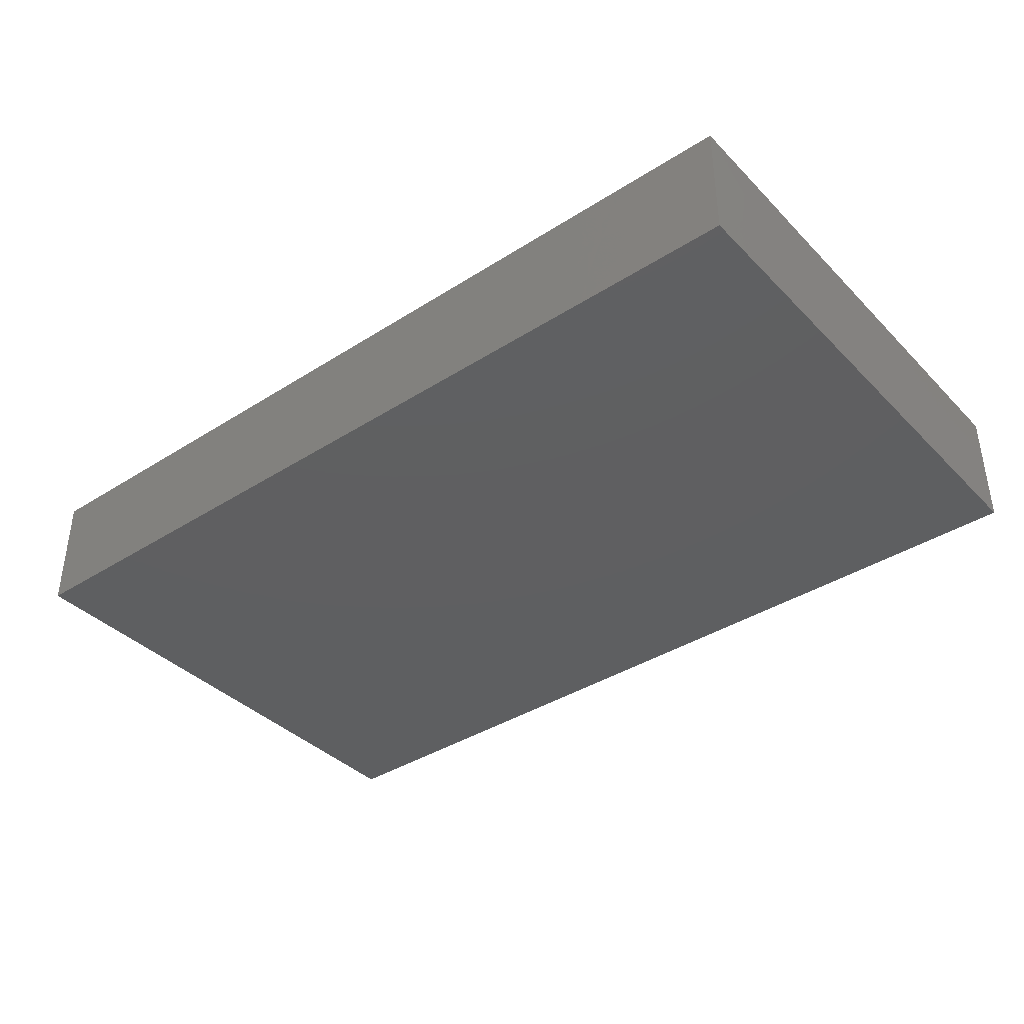
<metadata>
{"format":"stl","ext":"stl","renderer":"f3d","projection":"perspective","resolution":1024,"background":"white","views":[{"elev":-38.5,"azim":-141.2,"up":"+Z"}]}
</metadata>
<code>
# stl→obj: 392 verts, 780 faces
v -0.01505 0.03715 -0.01049
v -0.01542 0.0453 -0.01049
v -0.002577 0.0453 -0.01049
v 0.04589 0.03704 -0.01049
v 0.03929 0.0325 -0.01049
v 0.03314 0.0453 -0.01049
v -0.03266 0.002327 -0.01049
v -0.0272 0.009101 -0.01049
v -0.02461 0.002327 -0.01049
v -0.008131 -0.0453 -0.0001721
v 0.003007 -0.0453 0.01049
v -0.01577 -0.0453 0.01049
v 0.06164 -0.0453 -0.003926
v 0.05841 -0.0453 -0.01049
v 0.06778 -0.0453 -0.01049
v 0.0426 0.0453 -0.001408
v 0.05235 0.0453 -0.003203
v 0.02083 0.0453 -0.01049
v 0.008527 0.0453 -0.01049
v 0.01299 0.0453 -0.003558
v 0.01733 -0.01405 -0.01049
v 0.004867 -0.01459 -0.01049
v 0.01231 -0.006034 -0.01049
v -0.07002 -0.001166 0.01049
v -0.06934 -0.01207 0.01049
v -0.062 -0.005585 0.01049
v 0.07714 0.0453 -0.003203
v 0.07714 0.03451 0.003933
v 0.07714 0.03588 -0.01049
v -0.03692 -0.0181 0.01049
v -0.03698 -0.006034 0.01049
v -0.04308 0.006034 0.01049
v 0.06765 0.02763 -0.01049
v 0.07714 0.01776 -0.01049
v 0.06518 0.01835 -0.01049
v 0.02272 -0.001853 -0.01049
v 0.02083 0.006034 -0.01049
v 0.03368 0.001902 -0.01049
v -0.002554 -0.02193 -0.01049
v 0.01077 -0.02208 -0.01049
v 0.003146 -0.002916 -0.01049
v 0.02449 -0.009446 -0.01049
v -0.06934 -0.03773 0.01049
v -0.07714 -0.03017 0.01049
v -0.07714 -0.03773 0.01049
v 0.05193 -0.0453 -0.001997
v 0.04545 -0.0453 -0.01049
v -0.06745 0.02413 0.01049
v -0.06117 0.01866 0.01049
v -0.05847 0.03034 0.01049
v 0.07714 0.0001321 -0.0009482
v 0.07714 0.006034 -0.01049
v 0.07714 0.01182 -0.002237
v 0.07714 -0.007568 0.01049
v 0.07714 -0.01361 -0.001955
v 0.07714 0.01657 0.01049
v 0.07714 0.0045 0.01049
v 0.07714 0.02134 -0.003014
v 0.06778 -0.0453 0.01049
v 0.05841 -0.0453 0.01049
v 0.05769 -0.0453 0.004011
v -0.008375 -0.04106 0.01049
v 0 -0.03017 0.01049
v 0.02371 -0.02913 0.01049
v 0.03689 -0.02879 0.01049
v 0.03079 -0.0181 0.01049
v 0.06934 -0.03773 0.01049
v -0.06122 -0.01845 0.01049
v 0.04856 0.006097 0.01049
v 0.05301 0.02181 0.01049
v 0.04308 0.01207 0.01049
v 0.07006 -0.03388 -0.01049
v 0.06781 -0.02505 -0.01049
v 0.07714 -0.03017 -0.01049
v 0.01231 0.0181 0.01049
v 0.01178 0.005061 0.01049
v 0.01846 0.01207 0.01049
v 0.06177 0.0453 0.01049
v 0.06154 0.03667 0.01049
v 0.06934 0.03773 0.01049
v 0.02461 0.0181 0.01049
v -0.0407 0.01439 -0.01049
v -0.04686 0.008361 -0.01049
v -0.05275 0.01456 -0.01049
v -0.05538 -0.01207 0.01049
v 0.03755 -0.03329 -0.01049
v 0.0338 -0.0453 -0.01049
v -0.07714 0.0453 0.01049
v -0.07713 0.0453 -0.0004542
v -0.07714 0.03611 0.004577
v -0.07714 0.03773 -0.003109
v 0.03077 0.03773 0.01049
v 0.0429 0.03835 0.01049
v 0.03692 0.0453 0.01049
v 0.02083 -0.02181 -0.01049
v 0.01042 -0.03202 -0.01049
v -0.03077 -0.01207 0.01049
v -0.02461 -0.0181 0.01049
v 0.07714 0.0453 -0.01049
v 0.06659 0.0453 -0.01049
v -0.07714 0.0453 -0.01049
v 0.02343 0.005822 0.01049
v 0.07714 -0.0453 0.003203
v 0.07714 -0.01758 0.01049
v 0.04611 -0.0453 0.01049
v 0.04045 -0.0453 0.0001391
v 0.0338 -0.0453 0.01049
v 0.02811 -0.0453 0.001893
v 0.01411 -0.03881 -0.01049
v -0.002609 -0.03424 -0.01049
v 0.02149 -0.0453 -0.01049
v 0.0205 -0.03343 -0.01049
v 0.02795 -0.03474 -0.01049
v -0.02633 -0.01106 -0.01049
v -0.03304 -0.01531 -0.01049
v -0.07714 -0.0453 0
v -0.06328 -0.0453 -0.01049
v -0.06986 -0.0453 0.00172
v 0.06934 0.0453 0.001648
v 0.03415 -0.02639 -0.01049
v -0.06154 -0.0453 0.01049
v -0.06934 -0.0453 0.01049
v -0.07714 -0.0334 0.003014
v -0.0585 -0.0453 8.674e-19
v 0.06592 -0.003112 -0.01049
v 0.07714 -0.006034 -0.01049
v 0.05797 -0.02157 -0.01049
v 0.06773 -0.01319 -0.01049
v -0.04004 -0.0453 -0.01049
v -0.03281 -0.0453 -0.01049
v -0.04084 -0.0453 0.004375
v 0.03464 0.0453 -0.002073
v -0.07714 -0.0453 0.01049
v -0.04611 0.0453 0.01049
v -0.04784 0.0296 0.01049
v -0.03692 0.03017 0.01049
v -0.05301 -0.009741 -0.01049
v -0.0407 -0.009741 -0.01049
v -0.04686 -0.01577 -0.01049
v 0.06154 -0.03017 0.01049
v 0.05756 -0.03729 0.01049
v -0.05462 0.0242 0.01049
v -0.03995 0.001799 -0.01049
v -0.0464 -0.004081 -0.01049
v -0.05244 0.002437 -0.01049
v 0.05396 0.03728 0.01049
v 0.06221 0.0287 0.01049
v 0.00382 -0.01001 0.01049
v 0.01231 -0.006034 0.01049
v 0.002314 -0.002223 0.01049
v 0.01846 -0.01207 0.01049
v 0.02346 -0.00601 0.01049
v 0.01846 3.469e-18 0.01049
v 0.02943 -0.001906 0.01049
v 0.01846 -0.02413 0.01049
v -0.06397 0.03721 -0.01049
v -0.0597 0.0453 -0.01049
v -0.05446 0.03773 -0.01049
v -0.02461 -0.006034 0.01049
v -0.01846 0.02413 0.01049
v -0.01846 0.01207 0.01049
v -0.01231 0.0181 0.01049
v -0.01272 0.0453 0.01049
v -0.01908 0.03886 0.01049
v -0.01264 0.03773 0.01049
v 0.006154 0.01207 0.01049
v 0.006154 0.02413 0.01049
v -0.0004801 0.0453 0.01049
v 0.01186 0.03822 0.01049
v 0.01813 0.0453 0.01049
v 0.02927 0.01037 0.01049
v 0.01846 0.02413 0.01049
v -0.04132 -0.02576 0.01049
v -0.03314 -0.02646 0.01049
v -0.03077 0.01207 0.01049
v -0.02461 0.0181 0.01049
v -0.03077 0.02413 0.01049
v -0.03692 0.0453 0.01049
v -0.0311 0.03773 0.01049
v -0.02652 0.0453 0.01049
v 0.03661 -0.006342 0.01049
v 0.01864 -0.03765 0.01049
v -0.06631 0.0372 0.01049
v -0.06098 0.0453 0.01049
v -0.06934 0.0453 0.01049
v -0.05451 0.03861 0.01049
v 0 0.006034 0.01049
v 0 0.0181 0.01049
v -0.006154 0.01207 0.01049
v 0.04845 0.0453 0.01049
v 0.04737 0.02983 0.01049
v 0.009186 -0.0453 -0.01049
v 0.002956 -0.02756 -0.01049
v 0.06934 0.0453 0.01049
v -0.02248 0.0453 -0.003244
v -0.03077 0.0453 8.674e-19
v -0.04686 -0.02784 -0.01049
v -0.05301 -0.02181 -0.01049
v -0.0407 -0.02181 -0.01049
v 0.07714 -0.02252 0.001743
v -0.07714 0.02693 0.01049
v -0.07714 0.02141 0.001125
v -0.0006276 0.03807 0.01049
v -0.06934 0.0453 -0.00146
v 0.07714 -0.0453 0.01049
v 0.05263 0.03279 -0.01049
v 0.0489 0.0453 -0.01049
v 0.0586 0.03756 -0.01049
v 0.003216 -0.0453 0.001447
v 0.0158 -0.0453 0.001489
v -0.05301 -0.0453 -0.01049
v -0.05301 -0.03388 -0.01049
v -0.07714 0.03611 0.01049
v -0.03389 -0.0453 0.01049
v -0.04118 -0.03435 0.01049
v -0.04728 -0.0453 0.01049
v 0.006373 0.0453 0.003154
v -0.006139 0.0453 0.0031
v 0.0005214 0.0453 -0.002841
v -0.07714 -0.02861 -0.003399
v 0.07714 -0.0453 -0.01049
v 0.07714 -0.03773 -0.01049
v 0.07714 -0.0296 -0.002601
v 0.07714 -0.03017 0.01049
v 0.07714 -0.03752 0.01049
v 0.07714 0.0453 0.01049
v 0.07714 0.0378 0.01049
v -0.006709 0.03277 -0.01049
v -0.06848 -0.02284 0.01049
v 0.008425 0.003199 -0.01049
v -0.06918 0.01536 0.01049
v -0.01609 0.01021 -0.01049
v 0.04545 -0.02599 -0.01049
v 0.07714 0.0305 0.01049
v 0.02487 0.0453 -0.002768
v 0.02765 0.0453 0.01049
v -0.07714 -0.02181 -0.01049
v -0.07714 -0.02059 0.002462
v -0.05512 0.0453 0.001541
v -0.0502 0.0453 -0.01049
v -0.06842 0.0453 -0.01049
v 0.02461 0.03017 0.01049
v -0.07714 -0.03162 -0.01049
v -0.07714 0.01843 0.01041
v 0.04308 -0.01207 0.01049
v -0.04923 -0.03017 0.01049
v -0.06205 -0.03146 0.01049
v -0.04923 -0.006034 0.01049
v -0.04923 -0.0181 0.01049
v -0.07714 -0.0157 -0.003584
v -0.07714 -0.006034 0.01049
v -0.01129 0.0453 -0.003196
v -0.0169 0.0453 0.001648
v -0.04631 0.03738 -0.01049
v -0.04967 0.03049 -0.01049
v -0.07714 0.01045 8.674e-19
v -0.07714 0.005746 0.01049
v -0.04308 0.02413 0.01049
v 0.0592 0.02519 -0.01049
v 0.0516 0.02043 -0.01049
v -0.01231 0.006034 0.01049
v 0.05503 -0.01162 0.01049
v 0.05538 -0.02413 0.01049
v 0.06198 -0.01793 0.01049
v 0.04545 -0.03388 -0.01049
v 0.05898 -0.03389 -0.01049
v -0.0556 1.359e-05 0.01049
v 0.05902 0.01336 -0.01049
v 0.05271 0.008647 -0.01049
v -0.03692 0.0181 0.01049
v 0.0002649 0.03019 0.01049
v -0.006154 0.02413 0.01049
v 0.06163 0.006044 0.01049
v 0.01468 0.02321 -0.01049
v 0.02083 0.01625 -0.01049
v 0.01012 0.01415 -0.01049
v -0.02461 0.006034 0.01049
v -0.06286 0.006246 0.01049
v -0.01136 -0.01797 0.01049
v -0.04922 0.0179 0.01049
v -0.03758 0.02756 -0.01049
v -0.04497 0.02228 -0.01049
v -0.01469 -0.03504 -0.01049
v -0.02083 -0.03959 -0.01049
v -0.02104 -0.02871 -0.01049
v -0.07123 -0.01577 -0.01049
v -0.06532 -0.009741 -0.01049
v -0.06086 -0.01758 -0.01049
v -0.0652 -0.0307 -0.01049
v -0.02203 -0.004811 -0.01049
v 0.02134 0.02653 -0.01049
v 0.01468 0.0325 -0.01049
v -0.02461 -0.03017 0.01049
v -0.01184 -0.03009 0.01049
v 0.002373 0.02043 -0.01049
v 0.002373 0.008361 -0.01049
v 0.0463 0.02546 -0.01049
v 0.03929 0.02043 -0.01049
v -0.06534 0.01502 -0.01049
v -0.06532 0.002327 -0.01049
v -0.07123 0.008361 -0.01049
v -0.0407 -0.03388 -0.01049
v -0.02839 -0.02181 -0.01049
v -0.01609 -0.02181 -0.01049
v -0.02681 -0.0453 0.002878
v -0.02871 0.02681 -0.01049
v -0.02547 0.0453 -0.01049
v -0.01325 0.02675 -0.01049
v 0.04915 -0.006027 0.01049
v 0.04308 3.469e-18 0.01049
v -0.01231 0.03017 0.01049
v 0.03692 0.0181 0.01049
v 0.03077 0.02413 0.01049
v 0.002119 0.03193 -0.01049
v -0.05538 -0.0362 0.01049
v -0.03455 -0.02784 -0.01049
v -0.02839 -0.03388 -0.01049
v -0.009934 -0.02784 -0.01049
v -0.004371 0.02523 -0.01049
v -0.01722 0.01865 -0.01049
v 0.06745 0.00418 -0.01049
v -0.01231 -0.006034 0.01049
v 0.07714 -0.0181 -0.01049
v 0.03692 0.006034 0.01049
v -0.06554 -0.02313 -0.01049
v -0.05727 0.02228 -0.01049
v 0.05776 0.0453 -0.01049
v 0.03258 -0.008576 -0.01049
v 0.03314 -0.0181 -0.01049
v 0.03337 0.03744 -0.01049
v 0.02826 0.03205 -0.01049
v -0.02839 0.0181 -0.01049
v 0.04398 -0.01699 -0.01049
v 0.04118 -0.009741 -0.01049
v 0.04864 -0.01008 -0.01049
v -0.03692 0.03853 -0.01049
v -0.0407 0.0453 -0.01049
v -0.04653 -0.0453 -0.001997
v 0.07714 0.02646 -0.01049
v 0.07714 0.03059 -0.004271
v -0.07714 0.03588 -0.01049
v -0.07714 0.02646 -0.01049
v -0.06569 0.02712 -0.01049
v -0.003636 -0.009771 -0.01049
v 0.05772 -0.01065 -0.01049
v -0.07714 0.01439 -0.01049
v -0.07123 0.02043 -0.01049
v 0.07714 0.02565 0.00455
v 0.07292 -0.0453 -0.004315
v -0.003121 -0.0453 -0.01049
v 0.02149 -0.0453 0.01049
v -0.02557 -0.0453 -0.01049
v 0.04923 -0.0181 0.01049
v -0.02623 -0.0453 0.01049
v -0.03455 0.01021 -0.01049
v 0.04959 -0.02924 0.01049
v 0.06154 -0.006034 0.01049
v -0.03319 -0.03835 0.01049
v 0.01231 -0.0181 0.01049
v 0.01231 -0.03017 0.01049
v 0.006154 -0.0362 0.01049
v 0 -0.0181 0.01049
v -0.006154 -0.02413 0.01049
v -0.07714 -0.001618 8.674e-19
v -0.07714 -0.009869 0.002438
v -0.04824 0.0453 -0.002696
v -0.07714 -0.0453 -0.01049
v -0.07714 -0.0181 0.01049
v 0.008527 0.03853 -0.01049
v -0.02461 0.03017 0.01049
v 0.01191 0.03077 0.01049
v 0.03692 0.03017 0.01049
v 0.06154 0.0181 0.01049
v 0.06769 -0.02413 0.01049
v -0.01552 -0.009859 -0.01049
v -0.01543 -0.0453 -0.01049
v 0.03261 0.0247 -0.01049
v 0.02061 0.0375 -0.01049
v -0.07714 -0.009741 -0.01049
v -0.07714 0.002327 -0.01049
v 0.05776 0.002327 -0.01049
v 0.04545 0.01439 -0.01049
v -0.01553 0.001841 -0.01049
v -0.004247 0.01373 -0.01049
v -0.003781 0.002327 -0.01049
v 0.03929 0.008361 -0.01049
v 0.04545 0.002327 -0.01049
v 0.03314 0.01439 -0.01049
v -0.05538 -0.02413 0.01049
v -0.05538 0.01207 0.01049
v 0.006154 -0.02413 0.01049
v -0.01051 -0.004266 -0.01049
f 1 2 3
f 4 5 6
f 7 8 9
f 10 11 12
f 13 14 15
f 16 17 6
f 18 19 20
f 21 22 23
f 24 25 26
f 27 28 29
f 30 31 32
f 33 34 35
f 36 37 38
f 39 22 40
f 22 41 23
f 23 42 21
f 43 44 45
f 14 46 47
f 48 49 50
f 51 52 53
f 54 55 51
f 56 57 53
f 34 58 53
f 59 60 61
f 62 11 63
f 64 65 66
f 60 59 67
f 26 25 68
f 69 70 71
f 72 73 74
f 75 76 77
f 78 79 80
f 75 77 81
f 82 83 84
f 85 26 68
f 86 47 87
f 88 89 90
f 89 91 90
f 92 93 94
f 95 96 40
f 97 30 98
f 27 99 100
f 101 91 89
f 77 76 102
f 59 61 103
f 104 55 54
f 46 105 106
f 106 107 108
f 96 109 110
f 111 112 113
f 7 114 115
f 116 117 118
f 119 27 100
f 120 86 113
f 118 121 122
f 117 121 118
f 45 123 116
f 124 121 117
f 125 52 126
f 73 127 128
f 129 130 131
f 132 94 16
f 118 133 116
f 134 135 136
f 137 138 139
f 67 140 141
f 135 50 142
f 143 144 145
f 79 146 147
f 148 149 150
f 149 151 152
f 153 102 76
f 152 154 153
f 64 66 155
f 156 157 158
f 97 159 31
f 160 161 162
f 163 164 165
f 166 75 167
f 168 169 170
f 81 77 171
f 172 75 81
f 30 173 174
f 175 176 177
f 178 179 180
f 154 66 181
f 65 64 182
f 183 184 185
f 186 184 183
f 187 188 189
f 146 190 93
f 146 93 191
f 94 93 190
f 110 109 192
f 193 39 40
f 40 96 193
f 194 78 80
f 195 196 180
f 197 198 199
f 200 55 104
f 53 57 51
f 87 113 86
f 201 90 202
f 163 165 203
f 184 204 185
f 204 88 185
f 103 205 59
f 206 207 208
f 194 119 78
f 209 210 11
f 211 117 212
f 47 106 87
f 122 121 43
f 88 213 185
f 205 67 59
f 99 29 100
f 214 215 216
f 174 173 215
f 170 20 217
f 218 168 219
f 220 116 123
f 103 221 222
f 223 224 225
f 88 90 213
f 28 226 227
f 228 1 3
f 229 68 25
f 230 37 23
f 49 48 231
f 8 232 9
f 86 120 233
f 45 133 43
f 222 221 15
f 67 205 225
f 234 227 80
f 235 236 132
f 89 88 204
f 237 220 238
f 236 92 94
f 100 29 33
f 216 121 124
f 239 240 204
f 240 157 204
f 157 241 204
f 101 89 241
f 241 89 204
f 168 217 219
f 180 196 178
f 81 242 172
f 60 67 141
f 235 132 6
f 16 6 132
f 243 220 237
f 201 202 244
f 147 56 234
f 66 245 181
f 4 6 207
f 6 17 207
f 216 215 246
f 44 247 229
f 248 85 249
f 237 238 250
f 43 121 247
f 247 44 43
f 24 251 25
f 252 253 163
f 244 48 201
f 186 50 135
f 254 255 158
f 23 37 36
f 202 256 257
f 135 258 136
f 206 259 260
f 162 261 189
f 179 164 180
f 163 203 168
f 262 263 264
f 265 266 14
f 267 248 32
f 60 141 105
f 203 169 168
f 178 134 179
f 268 269 260
f 258 270 136
f 31 159 32
f 201 48 183
f 188 271 272
f 69 273 70
f 274 275 276
f 161 159 261
f 277 161 176
f 49 231 278
f 278 26 267
f 98 279 159
f 48 244 231
f 213 201 183
f 142 280 135
f 255 281 282
f 283 284 285
f 286 287 288
f 289 288 198
f 9 290 7
f 291 274 292
f 98 293 294
f 295 276 296
f 5 297 298
f 299 300 301
f 302 212 197
f 138 137 144
f 285 303 304
f 10 12 305
f 306 307 308
f 245 309 310
f 150 76 187
f 311 162 272
f 188 272 189
f 81 312 313
f 314 274 295
f 247 121 315
f 130 316 317
f 303 316 115
f 198 139 199
f 318 304 39
f 296 230 41
f 145 83 143
f 308 319 320
f 275 274 291
f 321 35 34
f 175 270 32
f 150 261 322
f 128 323 73
f 181 310 324
f 289 237 325
f 318 110 283
f 158 255 326
f 308 307 1
f 327 100 208
f 42 328 329
f 266 15 14
f 6 330 331
f 230 23 41
f 255 282 326
f 306 332 281
f 333 334 335
f 72 74 222
f 336 254 337
f 338 216 124
f 254 336 281
f 46 13 61
f 241 157 156
f 222 74 223
f 53 52 34
f 339 29 340
f 34 339 58
f 341 342 91
f 343 158 326
f 22 344 41
f 128 345 125
f 173 246 215
f 321 268 35
f 346 342 347
f 265 47 86
f 282 84 326
f 36 42 23
f 340 348 58
f 315 121 216
f 349 103 61
f 209 11 10
f 350 209 10
f 210 209 192
f 213 90 201
f 351 210 108
f 108 87 106
f 94 190 16
f 305 130 352
f 133 118 122
f 245 353 309
f 305 354 214
f 140 264 263
f 143 355 7
f 263 353 356
f 120 113 112
f 91 342 202
f 357 104 54
f 133 122 43
f 354 62 358
f 359 151 149
f 178 196 337
f 58 56 53
f 340 28 348
f 155 359 360
f 21 40 22
f 361 11 182
f 80 226 194
f 202 346 256
f 289 117 243
f 293 358 62
f 362 363 63
f 11 361 63
f 11 62 12
f 97 98 159
f 251 364 365
f 20 170 236
f 225 205 103
f 101 341 91
f 27 29 99
f 358 214 354
f 366 240 239
f 214 358 215
f 214 216 131
f 223 74 200
f 244 202 257
f 153 149 152
f 29 28 340
f 55 200 323
f 200 74 323
f 243 367 116
f 348 234 56
f 73 323 74
f 45 44 123
f 180 163 253
f 357 273 262
f 123 44 220
f 238 44 368
f 146 191 147
f 17 100 327
f 249 85 68
f 278 267 32
f 142 49 280
f 184 186 134
f 366 239 184
f 134 366 184
f 261 159 322
f 24 257 251
f 217 168 170
f 17 16 190
f 178 366 134
f 208 207 327
f 163 168 218
f 369 3 19
f 1 307 2
f 171 312 81
f 132 236 94
f 191 71 70
f 67 225 224
f 226 119 194
f 337 307 336
f 195 2 307
f 325 237 286
f 179 370 164
f 165 311 203
f 165 164 311
f 203 271 169
f 170 169 371
f 134 186 135
f 179 134 136
f 92 170 242
f 92 372 93
f 323 126 55
f 349 15 221
f 370 176 160
f 370 177 176
f 162 311 160
f 188 167 271
f 75 172 371
f 167 75 371
f 147 70 373
f 58 339 340
f 251 257 364
f 175 159 277
f 159 161 277
f 159 279 322
f 362 150 279
f 362 148 150
f 151 66 152
f 28 234 348
f 293 98 174
f 361 182 360
f 105 356 107
f 141 356 105
f 374 224 104
f 103 223 225
f 170 92 236
f 373 70 273
f 79 78 146
f 222 15 72
f 227 226 80
f 147 191 70
f 47 265 14
f 137 287 145
f 300 145 287
f 303 375 304
f 299 84 300
f 376 352 284
f 314 228 3
f 112 111 109
f 377 275 291
f 304 344 39
f 308 1 228
f 45 116 133
f 308 332 306
f 255 254 281
f 336 307 306
f 281 336 306
f 42 36 328
f 14 13 46
f 78 119 100
f 240 254 158
f 2 195 252
f 18 378 292
f 378 18 6
f 193 96 110
f 213 183 185
f 246 315 216
f 27 226 28
f 349 221 103
f 101 241 341
f 352 10 305
f 348 56 58
f 364 379 365
f 250 365 379
f 60 105 61
f 338 211 129
f 116 367 117
f 257 380 364
f 17 190 78
f 17 78 100
f 252 195 253
f 253 195 180
f 289 212 117
f 27 119 226
f 90 91 202
f 239 204 184
f 218 252 163
f 12 62 354
f 211 212 129
f 222 223 103
f 237 289 243
f 223 200 224
f 116 220 243
f 368 365 238
f 337 240 366
f 79 147 80
f 178 337 366
f 210 111 108
f 47 46 106
f 55 126 51
f 307 337 196
f 307 196 195
f 78 190 146
f 297 206 260
f 127 233 345
f 345 335 381
f 260 269 382
f 145 300 84
f 326 84 299
f 317 285 284
f 232 383 9
f 9 383 290
f 296 384 295
f 112 109 96
f 95 40 21
f 150 149 76
f 19 18 369
f 282 82 84
f 302 316 130
f 115 316 199
f 319 308 228
f 287 286 379
f 301 300 380
f 287 380 300
f 341 343 342
f 343 347 342
f 383 232 385
f 320 384 232
f 265 86 233
f 154 181 324
f 154 324 171
f 386 387 38
f 377 5 298
f 73 72 266
f 346 299 301
f 346 347 299
f 241 156 341
f 37 275 388
f 388 275 377
f 171 324 312
f 346 202 342
f 237 250 379
f 192 111 210
f 210 351 11
f 376 10 352
f 350 10 376
f 351 108 107
f 106 105 107
f 268 259 35
f 260 259 268
f 102 154 171
f 127 345 128
f 345 381 125
f 375 344 304
f 144 137 145
f 138 115 199
f 143 7 138
f 115 114 303
f 303 114 375
f 39 344 22
f 344 385 41
f 334 329 328
f 38 334 328
f 334 387 335
f 335 387 381
f 98 30 174
f 381 268 321
f 269 268 381
f 283 376 284
f 296 276 230
f 230 276 37
f 274 314 369
f 129 302 130
f 212 302 129
f 355 143 82
f 317 284 352
f 388 38 37
f 386 38 388
f 382 269 387
f 33 29 339
f 110 350 283
f 296 385 384
f 228 314 319
f 355 82 332
f 281 332 82
f 95 42 329
f 332 232 8
f 355 8 7
f 355 332 8
f 120 329 233
f 243 117 367
f 314 3 369
f 337 254 240
f 305 214 131
f 237 379 286
f 287 379 380
f 33 339 34
f 7 290 114
f 21 42 95
f 349 13 15
f 381 321 125
f 200 104 224
f 234 80 147
f 52 321 34
f 324 310 69
f 183 48 50
f 50 186 183
f 275 37 276
f 3 219 19
f 332 320 232
f 320 332 308
f 192 350 110
f 329 120 95
f 233 329 333
f 333 329 334
f 131 338 129
f 266 265 233
f 356 140 263
f 140 356 141
f 262 353 263
f 262 273 309
f 105 46 61
f 387 269 381
f 206 4 207
f 17 327 207
f 192 109 111
f 351 182 11
f 240 158 157
f 62 294 293
f 64 360 182
f 360 64 155
f 325 288 289
f 288 287 137
f 217 20 219
f 19 219 20
f 18 20 235
f 20 236 235
f 247 246 389
f 247 315 246
f 389 249 68
f 85 248 26
f 26 248 267
f 278 32 390
f 49 390 280
f 160 176 161
f 164 370 311
f 160 311 370
f 76 166 187
f 188 166 167
f 271 167 371
f 169 271 371
f 170 371 242
f 371 172 242
f 164 163 180
f 18 292 369
f 391 63 360
f 361 360 63
f 362 359 148
f 362 391 359
f 359 155 66
f 151 359 66
f 305 12 354
f 350 192 209
f 290 375 114
f 296 41 385
f 314 295 319
f 317 352 130
f 338 131 216
f 7 115 138
f 266 72 15
f 173 30 249
f 30 32 248
f 32 270 280
f 280 270 258
f 175 32 159
f 270 175 177
f 177 370 136
f 136 370 179
f 208 100 33
f 392 344 375
f 383 385 392
f 2 252 3
f 350 376 283
f 377 291 331
f 331 378 6
f 18 235 6
f 150 322 279
f 218 219 252
f 107 65 182
f 356 65 107
f 191 312 71
f 128 125 126
f 108 111 87
f 182 351 107
f 87 111 113
f 3 252 219
f 257 278 231
f 24 278 257
f 189 261 150
f 189 272 162
f 311 271 203
f 311 272 271
f 242 372 92
f 313 372 242
f 93 372 191
f 38 387 334
f 382 386 388
f 388 298 382
f 5 330 6
f 294 63 363
f 62 63 294
f 362 279 363
f 154 152 66
f 66 353 245
f 65 353 66
f 245 310 181
f 71 324 69
f 140 224 374
f 67 224 140
f 264 374 104
f 357 57 273
f 56 147 373
f 273 56 373
f 335 233 333
f 233 335 345
f 227 234 28
f 281 82 282
f 25 368 229
f 229 368 44
f 231 244 257
f 349 61 13
f 305 131 130
f 211 124 117
f 211 338 124
f 49 142 50
f 177 136 270
f 312 191 372
f 33 35 259
f 135 280 258
f 81 313 242
f 313 312 372
f 343 326 299
f 343 299 347
f 319 295 384
f 319 384 320
f 295 274 276
f 388 377 298
f 297 260 382
f 298 297 382
f 251 368 25
f 97 31 30
f 189 150 187
f 357 262 264
f 128 126 323
f 52 51 126
f 54 51 57
f 289 198 212
f 212 198 197
f 197 199 302
f 302 199 316
f 138 144 143
f 303 317 316
f 285 317 303
f 285 304 283
f 283 304 318
f 375 290 383
f 383 392 375
f 110 39 193
f 318 39 110
f 385 344 392
f 112 95 120
f 112 96 95
f 36 38 328
f 127 73 266
f 127 266 233
f 278 24 26
f 249 30 248
f 149 153 76
f 153 154 102
f 364 380 379
f 148 359 149
f 262 309 353
f 310 309 69
f 309 273 69
f 357 264 104
f 357 54 57
f 365 368 251
f 325 286 288
f 288 137 198
f 137 139 198
f 139 138 199
f 250 238 365
f 68 229 247
f 389 68 247
f 249 389 246
f 363 279 294
f 341 156 343
f 343 156 158
f 246 173 249
f 174 358 293
f 174 215 358
f 274 369 292
f 292 378 291
f 291 378 331
f 331 330 377
f 377 330 5
f 5 4 297
f 4 206 297
f 259 206 208
f 33 259 208
f 44 238 220
f 279 98 294
f 362 63 391
f 359 391 360
f 356 353 65
f 264 140 374
f 83 145 84
f 83 82 143
f 232 384 385
f 382 387 386
f 257 256 380
f 256 346 380
f 301 380 346
f 49 278 390
f 390 32 280
f 176 175 277
f 162 161 261
f 187 166 188
f 76 75 166
f 77 102 171
f 71 312 324
f 57 56 273
f 125 321 52

</code>
